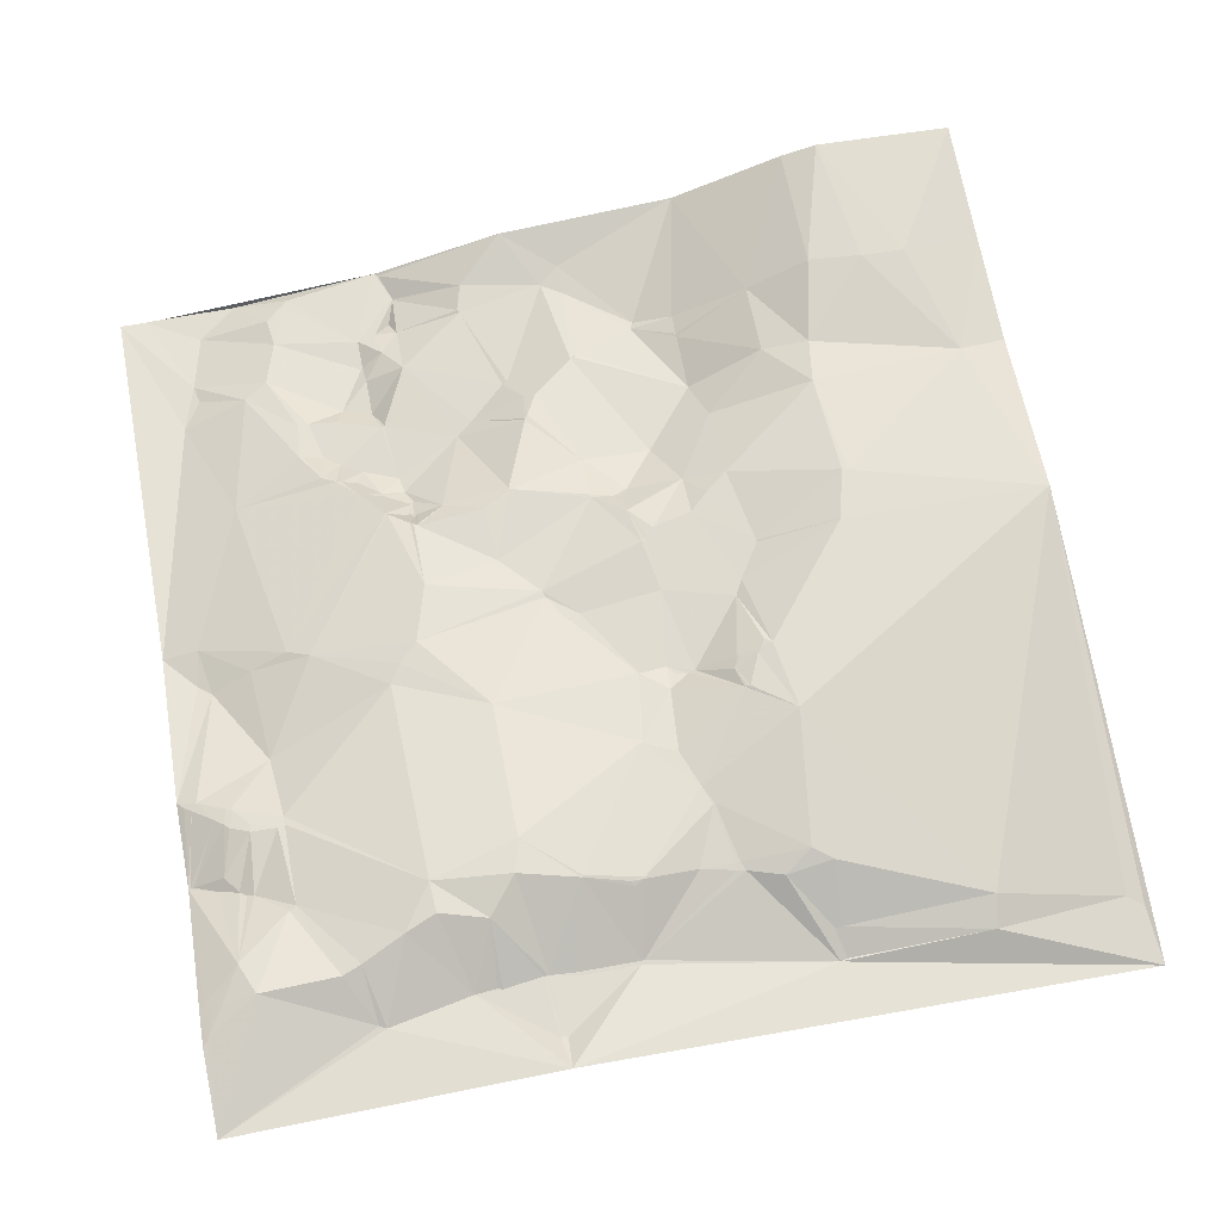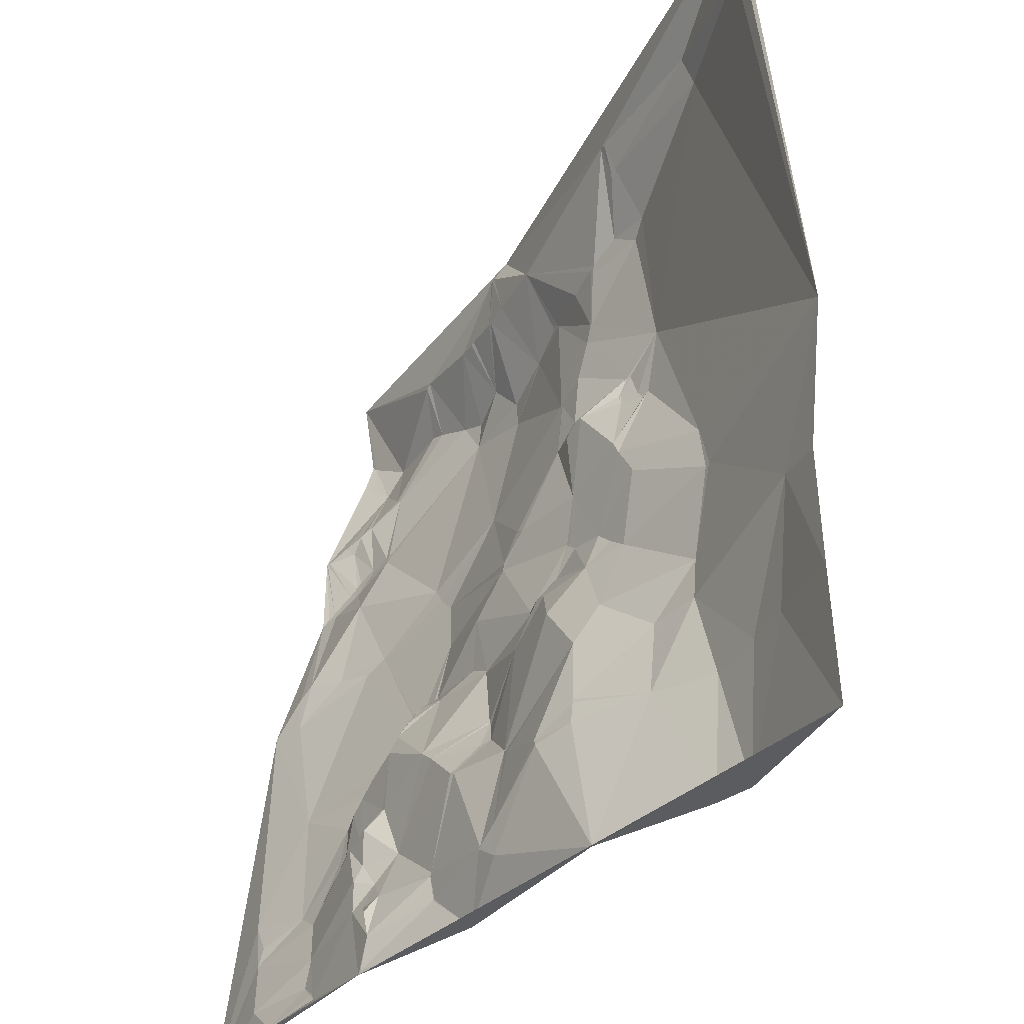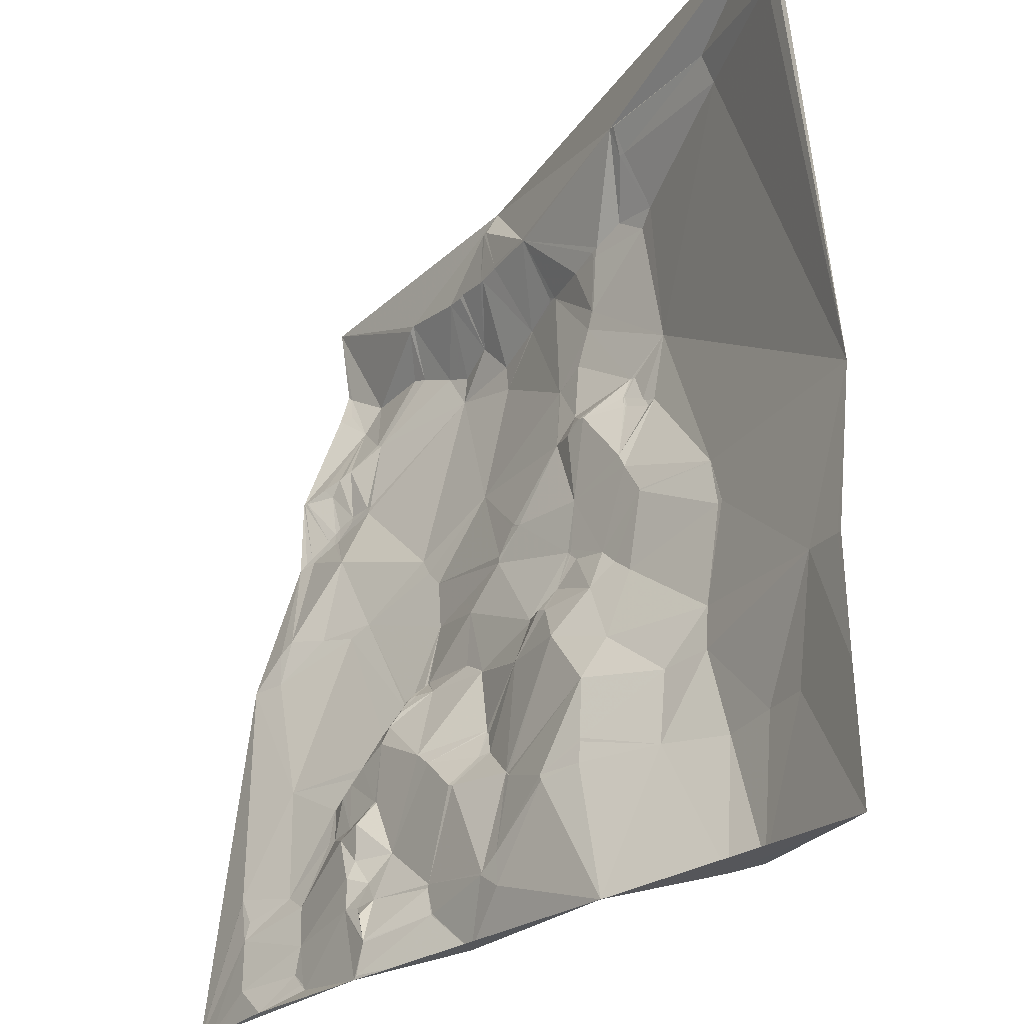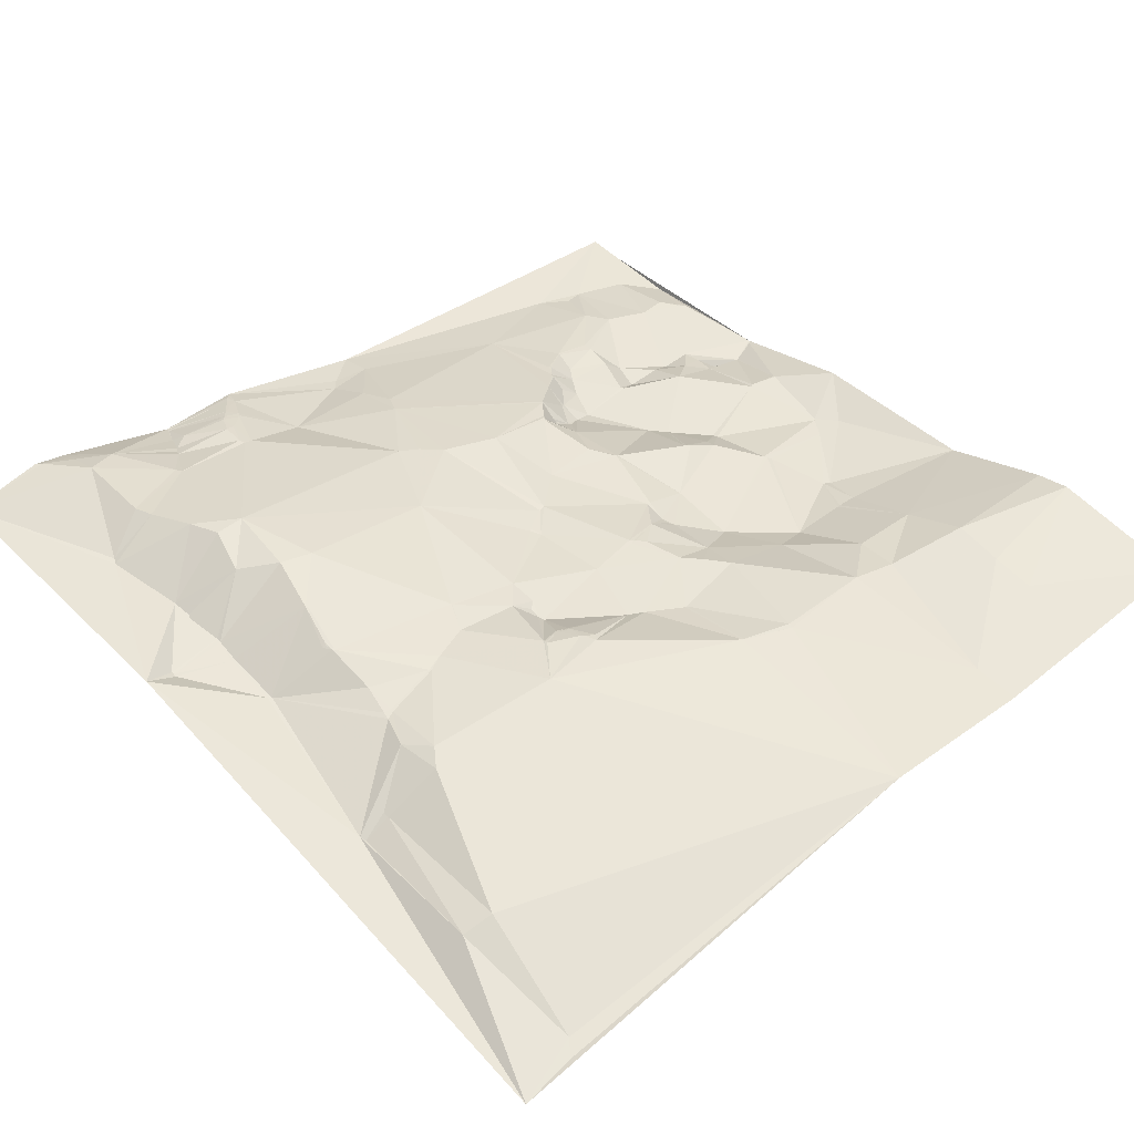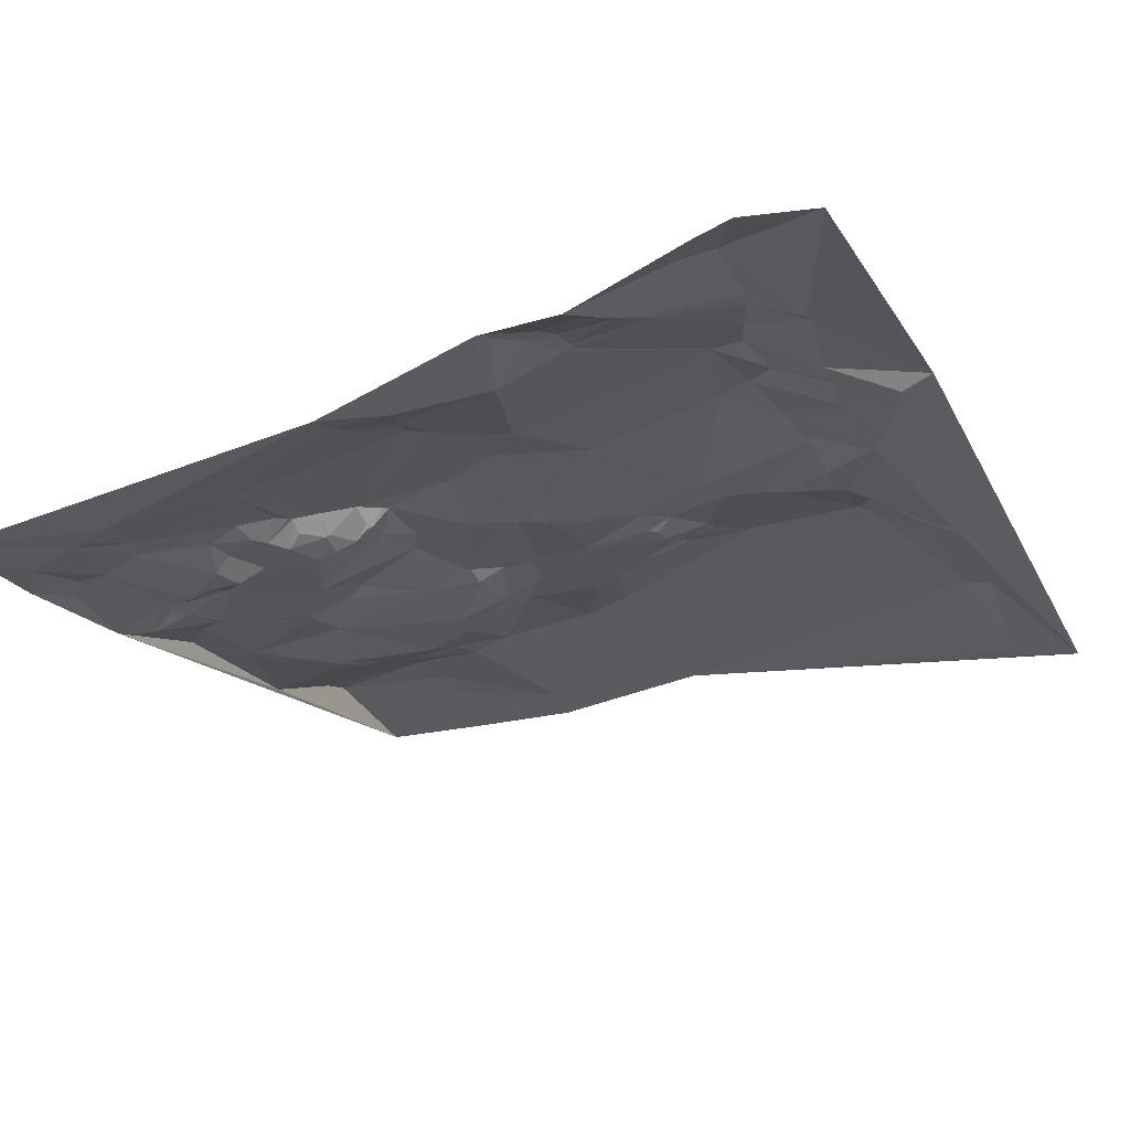
<metadata>
{"format":"obj","ext":"obj","renderer":"f3d","projection":"perspective","resolution":1024,"background":"white","views":[{"elev":70.3,"azim":-11.0,"up":"+Y"},{"elev":-35.6,"azim":60.0,"up":"+Z"},{"elev":-27.3,"azim":56.1,"up":"+Z"},{"elev":48.4,"azim":48.3,"up":"+Y"},{"elev":-25.8,"azim":-65.4,"up":"+Y"}]}
</metadata>
<code>
v 8186 147.7 -5627
v 8372 154.8 -5627
v 8697 115 -5627
v 8369 145.6 -5645
v 8370 145.5 -5645
v 8373 145.3 -5645
v 8371 145.3 -5646
v 8523 133.8 -5659
v 8527 133.6 -5660
v 8609 135.3 -5660
v 8694 118.1 -5660
v 8281 148.2 -5667
v 8685 120.4 -5667
v 8277 148.4 -5669
v 8186 155.2 -5674
v 8329 147.1 -5676
v 8344 146.5 -5676
v 8384 144.4 -5676
v 8418 142.2 -5676
v 8523 140.6 -5676
v 8527 140.8 -5676
v 8189 155.9 -5677
v 8341 146.7 -5677
v 8384 144.5 -5677
v 8384 144.5 -5678
v 8419 142.2 -5678
v 8420 142.1 -5678
v 8612 140.9 -5678
v 8366 145.6 -5679
v 8367 145.5 -5679
v 8369 145.4 -5679
v 8194 153.5 -5694
v 8198 155.4 -5694
v 8199 155.8 -5694
v 8186 149.2 -5695
v 8195 153.7 -5695
v 8218 162.4 -5695
v 8263 161.3 -5696
v 8189 150.2 -5697
v 8274 162.3 -5700
v 8502 154.9 -5706
v 8529 157.4 -5709
v 8299 166.1 -5711
v 8344 163.5 -5711
v 8482 152.6 -5713
v 8210 155.3 -5714
v 8422 159.7 -5714
v 8477 152.7 -5714
v 8422 160.5 -5716
v 8420 161.1 -5717
v 8427 160.3 -5717
v 8479 153 -5717
v 8518 159.6 -5717
v 8317 168 -5718
v 8428 160.3 -5718
v 8458 154.2 -5718
v 8478 153.1 -5718
v 8480 153.1 -5718
v 8395 165.2 -5723
v 8396 165.2 -5724
v 8361 168.8 -5731
v 8316 166.7 -5736
v 8240 147.5 -5739
v 8244 147.6 -5741
v 8366 167.2 -5750
v 8472 155.6 -5751
v 8473 155.7 -5752
v 8222 138.1 -5753
v 8218 136.3 -5754
v 8214 134.4 -5757
v 8202 129.7 -5761
v 8468 155.5 -5762
v 8186 123.6 -5767
v 8187 123.8 -5767
v 8189 124.4 -5767
v 8207 133.5 -5767
v 8460 153.8 -5784
v 8240 140.9 -5787
v 8225 139 -5788
v 8244 140.9 -5788
v 8214 135.9 -5793
v 8225 137.8 -5793
v 8244 139.5 -5793
v 8441 153.4 -5793
v 8442 153.3 -5793
v 8528 164.8 -5793
v 8211 134.6 -5796
v 8206 132.4 -5800
v 8217 134.1 -5803
v 8213 133.1 -5804
v 8216 133.7 -5804
v 8213 132.9 -5805
v 8194 127.1 -5809
v 8502 160.2 -5811
v 8503 160.6 -5811
v 8505 161.1 -5811
v 8190 125.4 -5812
v 8503 160.4 -5812
v 8197 127 -5813
v 8188 124.3 -5814
v 8186 123.1 -5816
v 8463 148.9 -5821
v 8499 156.8 -5823
v 8500 157.1 -5823
v 8513 160.3 -5829
v 8475 142.8 -5830
v 8501 155.7 -5830
v 8502 156.2 -5830
v 8503 156.7 -5830
v 8240 123.3 -5831
v 8366 150 -5831
v 8468 142.9 -5831
v 8479 142.9 -5831
v 8515 160.5 -5831
v 8522 161.5 -5833
v 8448 146.2 -5834
v 8464 142.7 -5836
v 8518 160.3 -5836
v 8313 139.7 -5856
v 8320 139.7 -5867
v 8510 144.7 -5869
v 8417 136.9 -5875
v 8415 136.8 -5876
v 8331 139.9 -5878
v 8423 136.6 -5878
v 8515 144.6 -5878
v 8212 105 -5881
v 8470 142.3 -5881
v 8271 126.4 -5886
v 8236 114.5 -5887
v 8204 102 -5888
v 8258 121.9 -5892
v 8406 134.2 -5892
v 8405 134.2 -5896
v 8528 144.8 -5898
v 8575 157.3 -5898
v 8528 144.8 -5899
v 8575 157.2 -5899
v 8697 147.4 -5899
v 8186 95.08 -5910
v 8207 101 -5910
v 8468 141.3 -5911
v 8341 135.3 -5912
v 8465 141.1 -5912
v 8467 141 -5914
v 8468 141.1 -5915
v 8473 141.2 -5919
v 8384 128.7 -5921
v 8496 142.4 -5924
v 8586 154.8 -5927
v 8583 154.7 -5928
v 8461 136.4 -5934
v 8507 142.6 -5934
v 8520 142.8 -5944
v 8443 130 -5948
v 8456 126.7 -5948
v 8461 127.3 -5948
v 8496 133.4 -5948
v 8443 129.8 -5950
v 8343 126.8 -5951
v 8464 125.9 -5951
v 8341 126.7 -5952
v 8342 126.6 -5952
v 8343 126.4 -5952
v 8339 125.7 -5954
v 8382 127.9 -5954
v 8342 116.2 -5961
v 8327 122.7 -5963
v 8338 116.2 -5963
v 8345 115.5 -5963
v 8398 127.9 -5963
v 8326 122.3 -5964
v 8340 114.1 -5964
v 8341 114 -5964
v 8342 114 -5964
v 8343 114.1 -5964
v 8346 115.2 -5964
v 8359 119.2 -5964
v 8398 127.4 -5964
v 8342 108.8 -5972
v 8343 107.8 -5974
v 8443 120 -5976
v 8483 116.5 -5976
v 8313 115.6 -5981
v 8326 107.7 -5981
v 8326 106.4 -5983
v 8339 102.8 -5983
v 8520 126.6 -5988
v 8580 147.2 -5988
v 8304 110.4 -5993
v 8313 105.2 -5993
v 8240 95.29 -5994
v 8301 109.7 -5994
v 8337 98.78 -5994
v 8670 138.9 -5995
v 8694 136.1 -5997
v 8697 135.8 -5997
v 8293 107.5 -5999
v 8294 107.3 -6000
v 8317 98.44 -6002
v 8415 120.2 -6007
v 8415 120.2 -6008
v 8305 98.29 -6009
v 8417 120.1 -6010
v 8513 114.4 -6012
v 8299 97.96 -6013
v 8375 100.1 -6013
v 8296 97.78 -6015
v 8584 142.4 -6015
v 8282 101.1 -6017
v 8283 101.1 -6017
v 8557 135.8 -6018
v 8385 100.4 -6021
v 8424 116.3 -6024
v 8417 113.4 -6025
v 8332 98.32 -6028
v 8334 98.26 -6029
v 8307 96.96 -6037
v 8284 96.71 -6039
v 8290 97.02 -6039
v 8407 100.5 -6041
v 8328 88.92 -6042
v 8410 101.1 -6042
v 8449 110.2 -6045
v 8451 110.2 -6046
v 8513 113.4 -6046
v 8311 88.85 -6047
v 8453 109.3 -6048
v 8513 113.4 -6048
v 8216 77.54 -6058
v 8216 77.4 -6059
v 8488 105.3 -6060
v 8513 112.2 -6060
v 8557 132 -6060
v 8625 147.1 -6061
v 8651 144.8 -6061
v 8328 88.93 -6064
v 8351 99.23 -6064
v 8490 104.6 -6064
v 8594 147.1 -6064
v 8697 137.3 -6064
v 8255 87.79 -6066
v 8326 84.51 -6074
v 8227 77.21 -6075
v 8269 88.22 -6075
v 8327 84.53 -6075
v 8327 84.52 -6076
v 8340 91 -6080
v 8225 75.41 -6086
v 8326 84.44 -6093
v 8327 84.45 -6093
v 8351 87.94 -6093
v 8390 99.27 -6093
v 8453 101.4 -6093
v 8338 85.46 -6095
v 8389 99.29 -6095
v 8277 84.32 -6101
v 8441 100.3 -6101
v 8347 81.32 -6102
v 8440 100.2 -6102
v 8393 99.28 -6111
v 8394 99.49 -6111
v 8453 101.9 -6111
v 8275 82.56 -6118
v 8352 81.41 -6118
v 8233 71.07 -6119
v 8352 81.42 -6119
v 8284 81.54 -6126
v 8286 81.81 -6126
v 8286 81.67 -6127
v 8289 81.41 -6130
v 8346 81.32 -6136
v 8256 70.52 -6137
v 8345 81.19 -6137
v 8422 106.5 -6137
v 8528 113.9 -6137
v 8594 142.1 -6137
v 8615 148 -6137
v 8186 69.76 -6138
v 8201 69.29 -6138
v 8210 69.44 -6138
v 8344 81.12 -6138
v 8697 139.8 -6138
f 81 76 87
f 81 79 76
f 68 78 64
f 68 79 78
f 21 20 42
f 8 20 9
f 37 46 63
f 37 34 46
f 203 199 206
f 199 208 206
f 6 7 18
f 6 5 7
f 19 2 6
f 2 5 6
f 49 47 50
f 49 51 47
f 58 41 45
f 48 45 27
f 121 128 126
f 117 128 113
f 41 42 20
f 41 8 45
f 171 166 179
f 171 148 166
f 134 143 148
f 178 166 160
f 19 6 18
f 2 4 5
f 29 17 44
f 29 4 17
f 23 17 16
f 31 18 7
f 136 115 126
f 136 86 115
f 50 47 59
f 50 51 49
f 8 41 20
f 8 27 45
f 192 132 141
f 129 132 172
f 54 62 44
f 80 62 64
f 110 119 83
f 80 83 62
f 104 103 107
f 94 103 98
f 113 107 103
f 108 107 121
f 77 94 72
f 77 102 94
f 143 129 168
f 120 129 124
f 281 266 280
f 281 273 266
f 55 66 56
f 66 57 56
f 108 104 107
f 98 104 96
f 109 108 121
f 108 109 104
f 98 96 95
f 72 94 86
f 238 207 217
f 216 217 194
f 155 159 156
f 157 156 161
f 185 186 187
f 191 186 184
f 273 264 266
f 273 268 264
f 152 155 156
f 161 156 182
f 234 233 276
f 234 229 233
f 229 232 233
f 239 233 232
f 234 226 229
f 205 226 212
f 234 212 226
f 212 188 205
f 134 148 155
f 133 134 125
f 192 140 230
f 231 230 279
f 140 279 230
f 244 231 249
f 254 258 263
f 254 224 258
f 35 22 15
f 143 134 124
f 123 133 125
f 9 21 10
f 21 9 20
f 185 184 186
f 184 190 191
f 110 83 89
f 64 62 43
f 225 224 228
f 214 224 182
f 218 220 227
f 237 227 243
f 105 86 96
f 104 98 103
f 225 183 224
f 182 224 183
f 66 72 67
f 72 86 67
f 208 220 218
f 237 222 227
f 238 217 222
f 207 194 217
f 263 260 275
f 260 263 258
f 263 239 254
f 228 254 232
f 275 276 263
f 276 239 263
f 214 223 224
f 239 232 254
f 114 115 105
f 86 105 115
f 122 116 111
f 117 116 128
f 77 85 102
f 112 102 117
f 118 109 121
f 105 109 114
f 105 96 104
f 95 86 94
f 110 99 127
f 110 92 99
f 183 225 205
f 159 182 156
f 72 66 55
f 86 53 67
f 27 26 47
f 26 59 47
f 57 58 52
f 53 41 58
f 27 56 48
f 58 57 66
f 126 115 121
f 118 114 109
f 249 280 266
f 273 271 268
f 273 282 271
f 216 203 218
f 211 208 199
f 150 195 139
f 150 189 195
f 252 248 255
f 252 238 248
f 209 240 235
f 236 235 278
f 118 115 114
f 109 105 104
f 69 68 46
f 79 68 70
f 123 111 133
f 65 111 84
f 183 188 158
f 232 205 228
f 118 121 115
f 94 113 103
f 82 89 83
f 79 82 78
f 91 110 89
f 89 82 81
f 181 177 180
f 181 178 177
f 164 178 160
f 143 160 148
f 210 242 219
f 220 219 245
f 211 220 208
f 242 245 219
f 92 110 91
f 91 89 90
f 245 242 249
f 210 219 211
f 173 169 180
f 165 169 167
f 175 167 174
f 170 167 176
f 161 152 157
f 146 152 147
f 112 117 106
f 122 125 116
f 268 269 264
f 257 264 269
f 140 192 141
f 130 141 132
f 100 99 97
f 87 90 89
f 143 165 162
f 165 163 162
f 52 48 57
f 53 58 67
f 200 203 216
f 208 218 206
f 175 176 167
f 178 170 177
f 180 177 176
f 179 178 207
f 270 268 271
f 270 271 269
f 276 283 277
f 283 278 277
f 68 63 46
f 71 70 46
f 261 272 275
f 261 267 272
f 161 183 158
f 153 158 154
f 149 147 158
f 146 147 142
f 22 33 34
f 69 46 70
f 126 128 149
f 135 126 137
f 192 184 132
f 184 172 132
f 139 196 197
f 236 241 195
f 196 241 197
f 209 235 195
f 241 236 283
f 238 222 237
f 220 245 227
f 148 160 166
f 163 160 162
f 247 250 251
f 255 251 265
f 90 88 92
f 90 87 88
f 80 78 83
f 71 76 70
f 100 101 99
f 73 93 74
f 75 74 88
f 100 73 101
f 75 71 74
f 35 73 39
f 79 70 76
f 71 46 73
f 93 88 74
f 81 87 89
f 92 91 90
f 69 70 68
f 75 87 76
f 97 93 73
f 93 97 99
f 140 131 101
f 100 97 73
f 93 99 88
f 92 88 99
f 131 127 101
f 80 64 78
f 36 39 46
f 274 275 272
f 267 274 272
f 269 268 270
f 269 271 250
f 218 203 206
f 210 211 198
f 174 167 173
f 173 167 169
f 13 139 11
f 139 3 11
f 28 10 21
f 3 10 13
f 259 255 265
f 259 252 255
f 199 203 193
f 192 210 198
f 165 167 164
f 173 180 174
f 256 252 265
f 267 265 250
f 164 160 163
f 143 162 160
f 143 168 165
f 165 168 169
f 240 234 277
f 212 234 209
f 63 64 38
f 79 81 82
f 275 282 276
f 22 32 33
f 33 36 34
f 154 158 188
f 149 153 137
f 282 250 271
f 267 282 274
f 249 279 280
f 249 266 257
f 66 67 58
f 55 56 51
f 178 164 170
f 180 175 174
f 179 182 171
f 201 182 179
f 250 265 251
f 255 248 251
f 261 275 262
f 252 259 265
f 281 282 273
f 193 192 198
f 199 198 211
f 178 179 166
f 144 125 134
f 145 142 144
f 125 144 128
f 262 260 253
f 262 275 260
f 257 269 250
f 267 261 265
f 214 215 223
f 214 204 215
f 133 124 134
f 122 123 125
f 199 193 198
f 231 244 230
f 247 243 250
f 257 250 243
f 171 155 148
f 102 85 116
f 147 152 158
f 145 146 142
f 246 248 237
f 247 251 248
f 146 145 152
f 149 142 147
f 163 165 164
f 170 164 167
f 254 228 224
f 204 214 182
f 113 121 107
f 102 106 94
f 77 72 84
f 42 53 86
f 196 139 195
f 139 136 150
f 151 189 150
f 136 138 150
f 257 245 249
f 243 227 245
f 264 257 266
f 193 203 190
f 238 237 248
f 257 243 245
f 145 144 152
f 125 128 116
f 22 35 32
f 36 32 39
f 35 39 32
f 64 63 68
f 283 276 282
f 282 275 274
f 246 243 247
f 256 265 261
f 253 256 262
f 223 253 258
f 172 185 180
f 172 184 185
f 40 14 38
f 14 37 38
f 43 40 64
f 14 40 12
f 37 14 1
f 37 63 38
f 12 1 14
f 16 12 43
f 106 113 94
f 96 86 95
f 213 215 202
f 213 238 221
f 260 258 253
f 221 223 215
f 238 252 253
f 261 262 256
f 240 209 234
f 196 195 241
f 142 128 144
f 149 137 126
f 151 150 138
f 139 86 136
f 113 106 117
f 155 171 159
f 138 136 137
f 135 136 126
f 210 192 242
f 247 248 246
f 101 127 99
f 34 36 46
f 1 12 2
f 23 16 44
f 23 44 17
f 4 16 17
f 61 44 62
f 29 44 30
f 43 12 40
f 16 2 12
f 65 61 62
f 43 54 16
f 54 43 62
f 39 73 46
f 154 151 137
f 154 137 153
f 200 190 203
f 190 200 191
f 161 158 152
f 137 136 135
f 204 202 215
f 238 253 221
f 3 2 8
f 53 42 41
f 28 139 13
f 3 13 11
f 2 19 8
f 42 28 21
f 184 192 193
f 218 227 222
f 180 169 172
f 181 180 187
f 121 113 128
f 117 102 116
f 187 180 185
f 207 178 187
f 142 149 128
f 112 106 102
f 192 230 242
f 267 250 282
f 220 211 219
f 244 249 242
f 85 77 84
f 86 28 42
f 181 187 178
f 187 194 207
f 51 27 47
f 51 50 55
f 56 57 48
f 19 27 8
f 59 25 31
f 30 7 29
f 159 171 182
f 202 201 213
f 202 204 201
f 228 205 225
f 48 52 45
f 28 13 10
f 183 161 182
f 153 149 158
f 24 19 18
f 31 7 30
f 26 27 19
f 9 10 8
f 184 193 190
f 194 200 216
f 222 216 218
f 194 187 186
f 242 230 244
f 194 186 200
f 130 127 141
f 25 24 31
f 59 31 61
f 24 18 31
f 59 26 25
f 26 19 25
f 5 4 7
f 55 84 72
f 58 45 52
f 221 215 213
f 157 152 156
f 243 246 237
f 256 253 252
f 4 29 7
f 61 31 44
f 205 232 226
f 189 212 209
f 30 44 31
f 60 59 65
f 123 122 111
f 95 94 98
f 27 51 56
f 60 84 55
f 60 55 50
f 54 44 16
f 213 207 238
f 179 207 201
f 170 176 177
f 216 222 217
f 120 119 129
f 65 84 60
f 65 62 111
f 143 124 129
f 191 200 186
f 224 223 258
f 37 1 22
f 22 1 15
f 84 111 116
f 130 129 110
f 119 111 62
f 213 201 207
f 84 116 85
f 155 144 134
f 71 75 76
f 212 189 188
f 189 151 154
f 201 204 182
f 154 188 189
f 87 75 88
f 119 120 111
f 24 25 19
f 40 38 64
f 61 65 59
f 59 60 50
f 119 110 129
f 119 62 83
f 71 73 74
f 236 195 235
f 138 137 151
f 189 209 195
f 276 277 234
f 278 283 236
f 86 139 28
f 180 176 175
f 124 133 111
f 168 172 169
f 172 168 129
f 155 152 144
f 127 130 110
f 129 130 132
f 131 141 127
f 188 183 205
f 223 221 253
f 140 141 131
f 278 240 277
f 279 249 231
f 226 232 229
f 37 22 34
f 32 36 33
f 2 16 4
f 82 83 78
f 3 8 10
f 124 111 120
f 240 278 235
f 239 276 233

</code>
